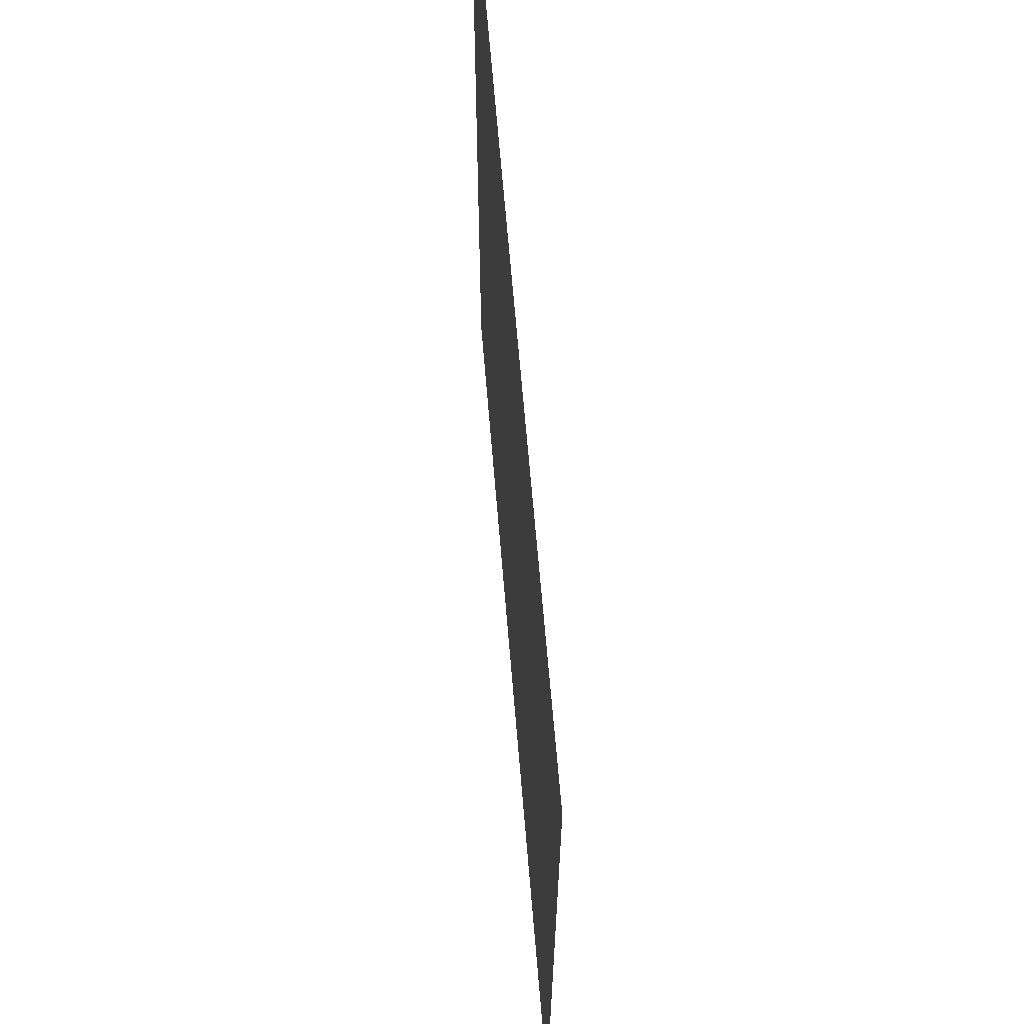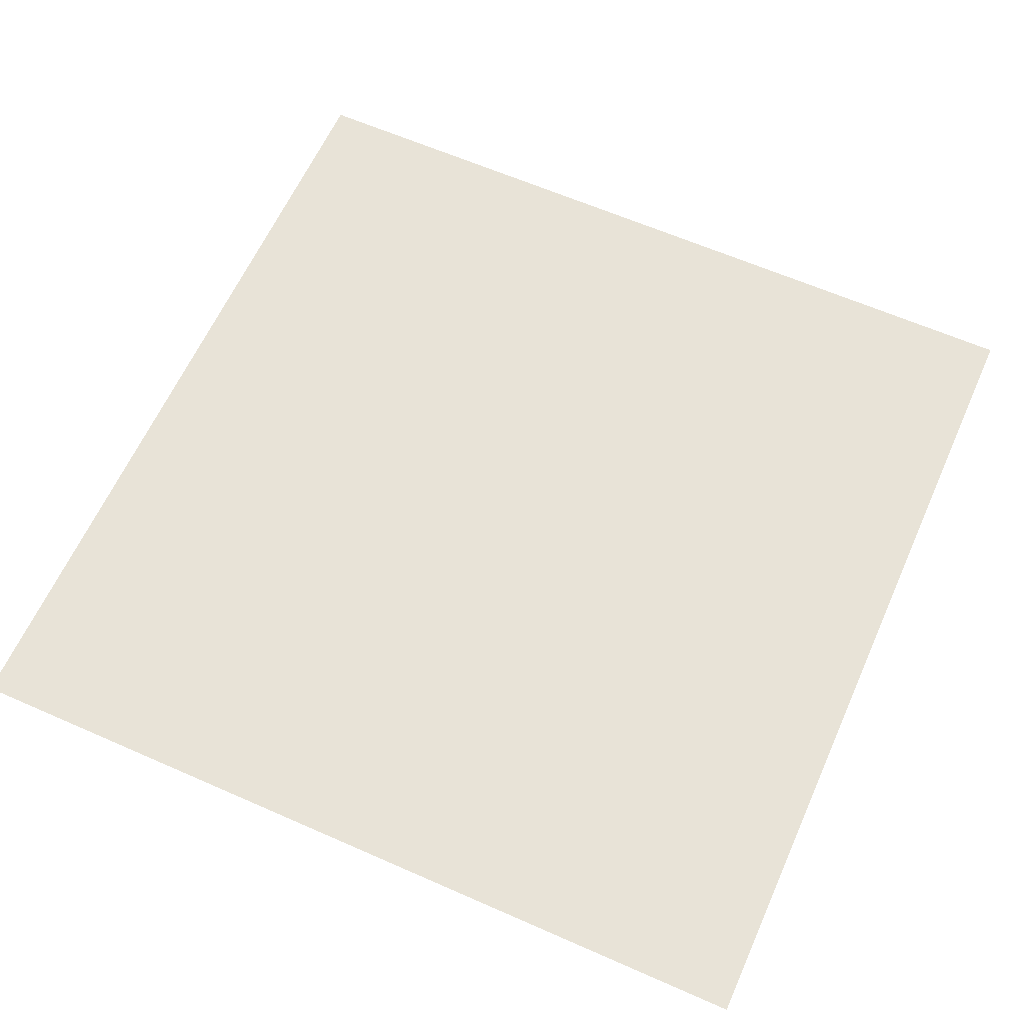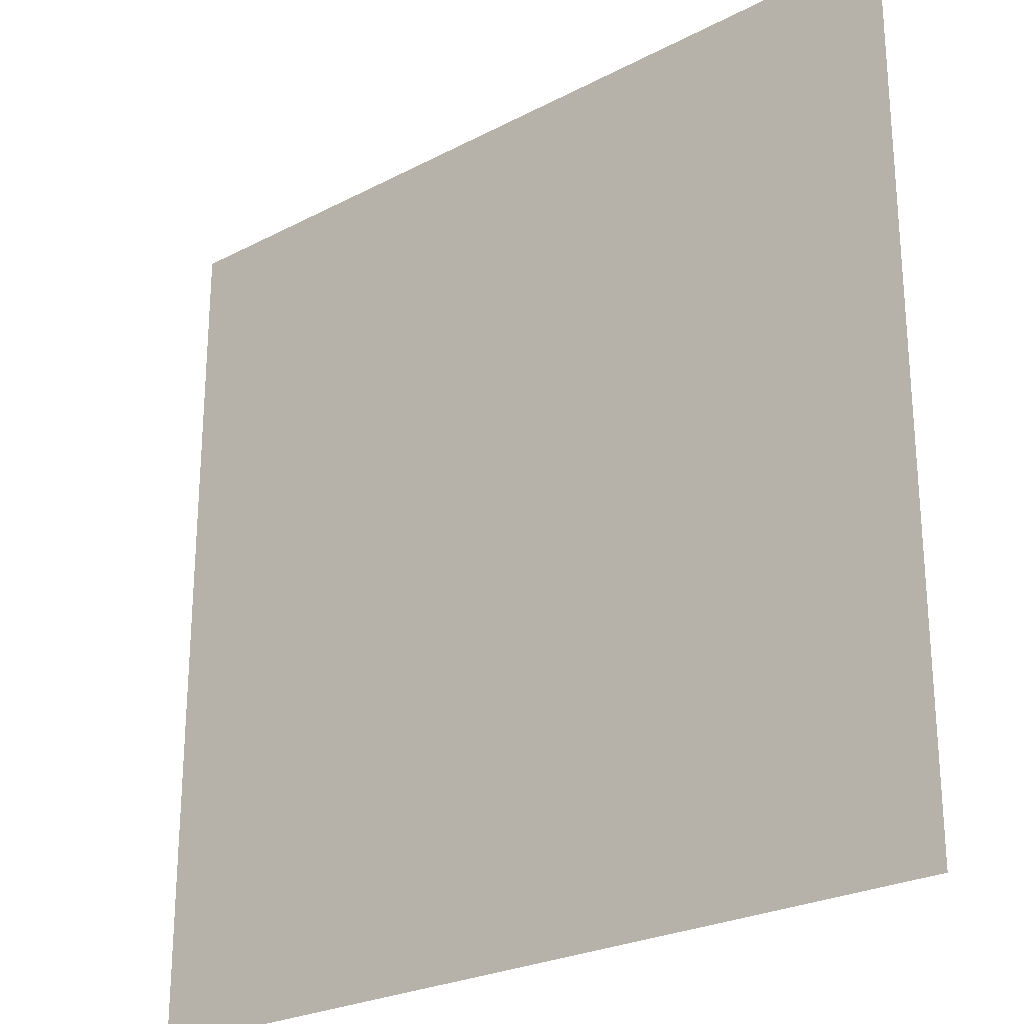
<metadata>
{"format":"obj","ext":"obj","renderer":"f3d","projection":"perspective","resolution":1024,"background":"white","views":[{"elev":65.5,"azim":-94.7,"up":"+Y"},{"elev":62.3,"azim":-65.9,"up":"+Z"},{"elev":-25.1,"azim":-139.7,"up":"+Y"}]}
</metadata>
<code>
o Cube.008_Cube.009
v 0.5 -0.5 0.5
v 0.5 0.5 0.5
v -0.5 0.5 0.5
v -0.5 -0.5 0.5
v 0.3 0.5 0.5
v 0.1 0.5 0.5
v -0.1 0.5 0.5
v -0.3 0.5 0.5
v -0.3 -0.5 0.5
v -0.1 -0.5 0.5
v 0.1 -0.5 0.5
v 0.3 -0.5 0.5
v -0.5 -0.3 0.5
v -0.5 -0.1 0.5
v -0.5 0.1 0.5
v -0.5 0.3 0.5
v 0.5 -0.3 0.5
v 0.5 -0.1 0.5
v 0.5 0.1 0.5
v 0.5 0.3 0.5
v 0.3 -0.3 0.5
v 0.3 -0.1 0.5
v 0.3 0.1 0.5
v 0.3 0.3 0.5
v 0.1 -0.3 0.5
v 0.1 -0.1 0.5
v 0.1 0.1 0.5
v 0.1 0.3 0.5
v -0.1 -0.3 0.5
v -0.1 -0.1 0.5
v -0.1 0.1 0.5
v -0.1 0.3 0.5
v -0.3 -0.3 0.5
v -0.3 -0.1 0.5
v -0.3 0.1 0.5
v -0.3 0.3 0.5
f 16 8 36
f 24 2 20
f 28 5 24
f 32 6 28
f 36 7 32
f 9 29 10
f 33 30 29
f 34 31 30
f 35 32 31
f 10 25 11
f 29 26 25
f 30 27 26
f 31 28 27
f 11 21 12
f 25 22 21
f 26 23 22
f 27 24 23
f 12 17 1
f 21 18 17
f 22 19 18
f 23 20 19
f 4 33 9
f 13 34 33
f 14 35 34
f 15 36 35
f 16 3 8
f 24 5 2
f 28 6 5
f 32 7 6
f 36 8 7
f 9 33 29
f 33 34 30
f 34 35 31
f 35 36 32
f 10 29 25
f 29 30 26
f 30 31 27
f 31 32 28
f 11 25 21
f 25 26 22
f 26 27 23
f 27 28 24
f 12 21 17
f 21 22 18
f 22 23 19
f 23 24 20
f 4 13 33
f 13 14 34
f 14 15 35
f 15 16 36

</code>
